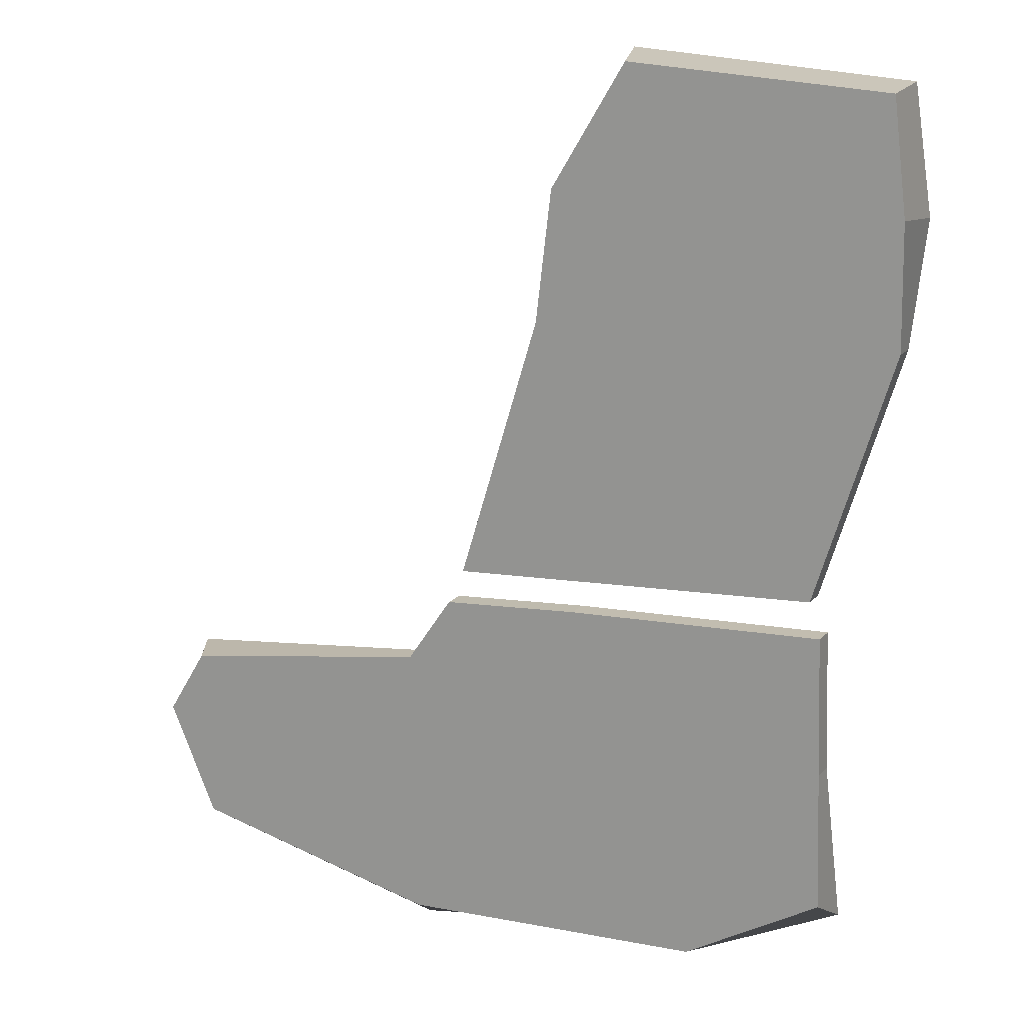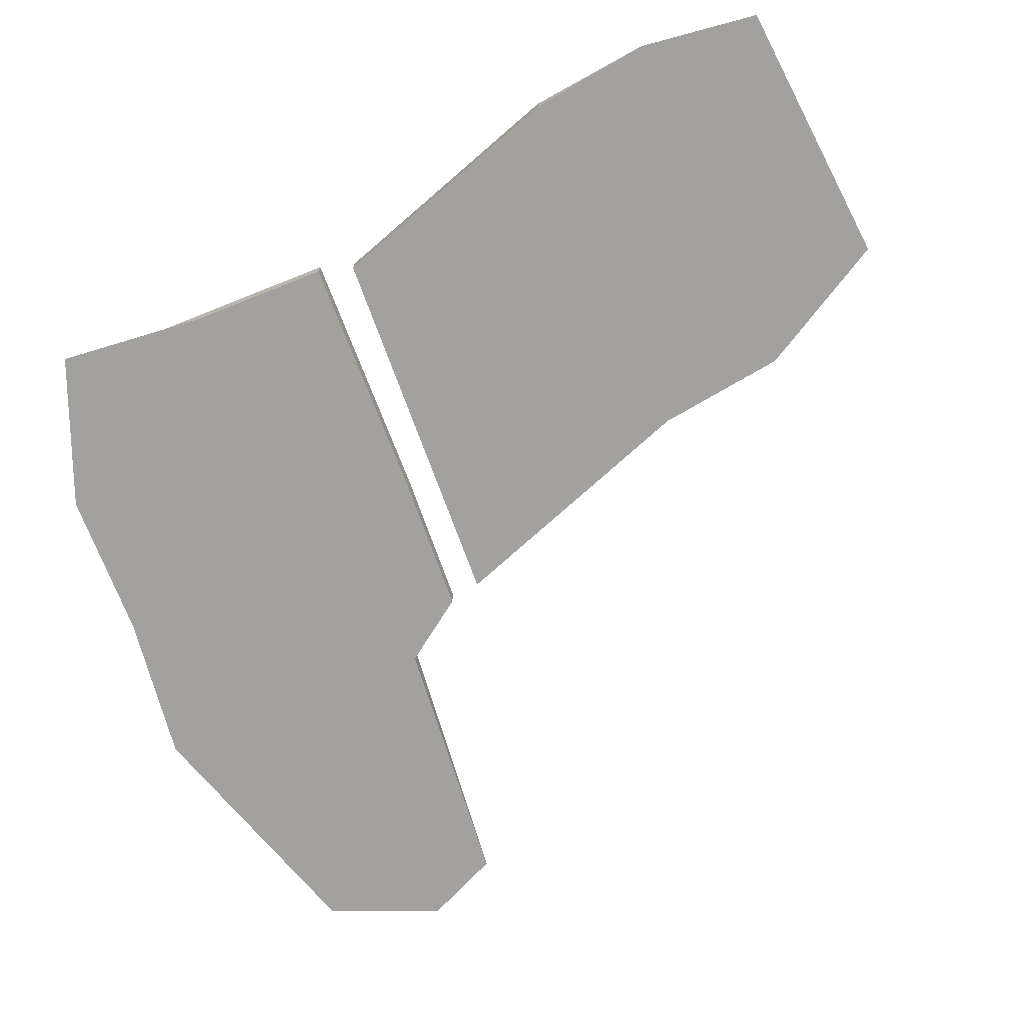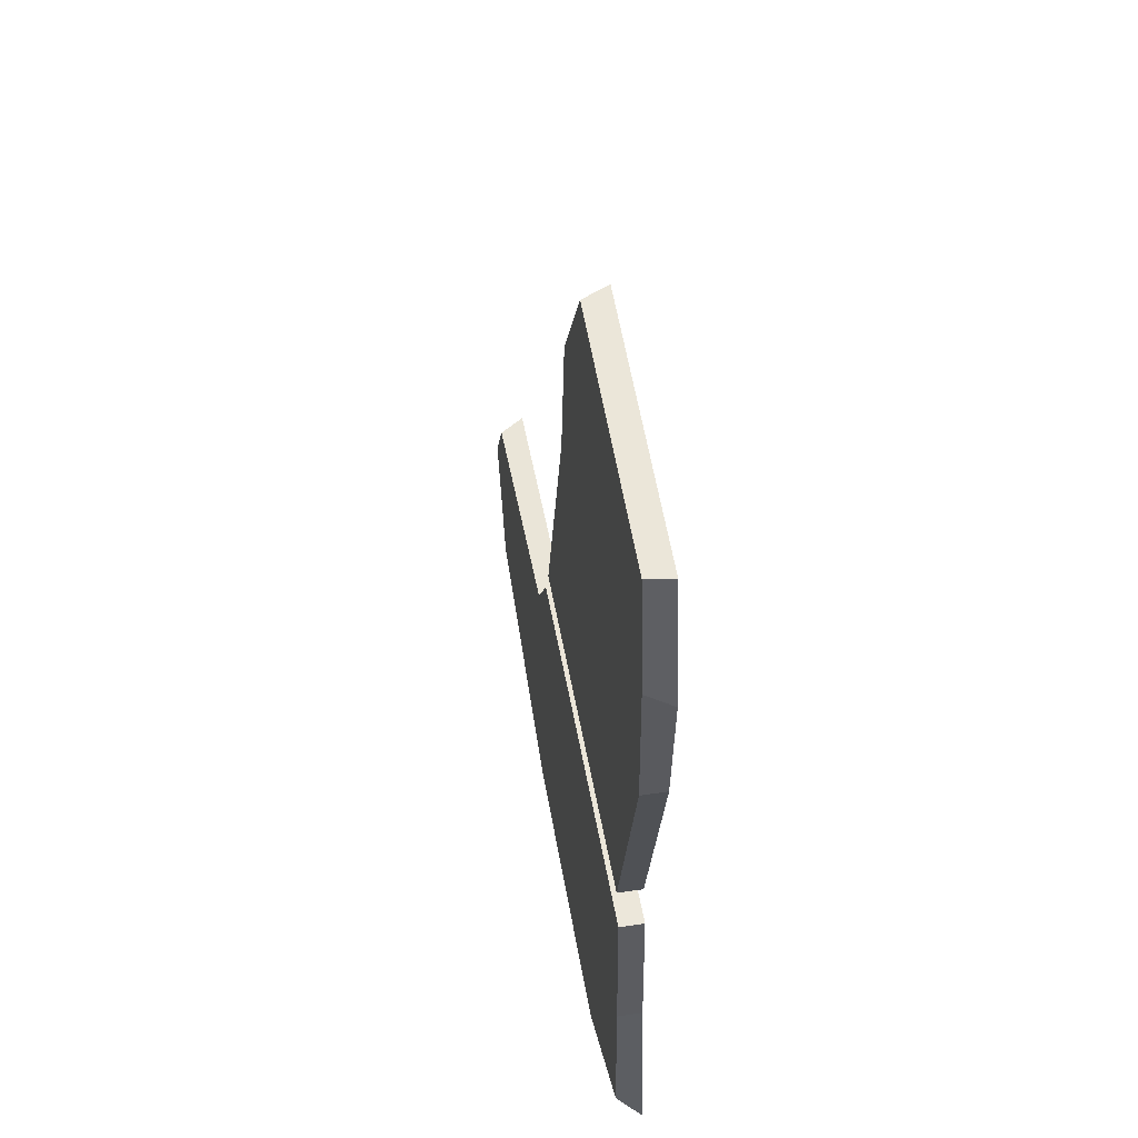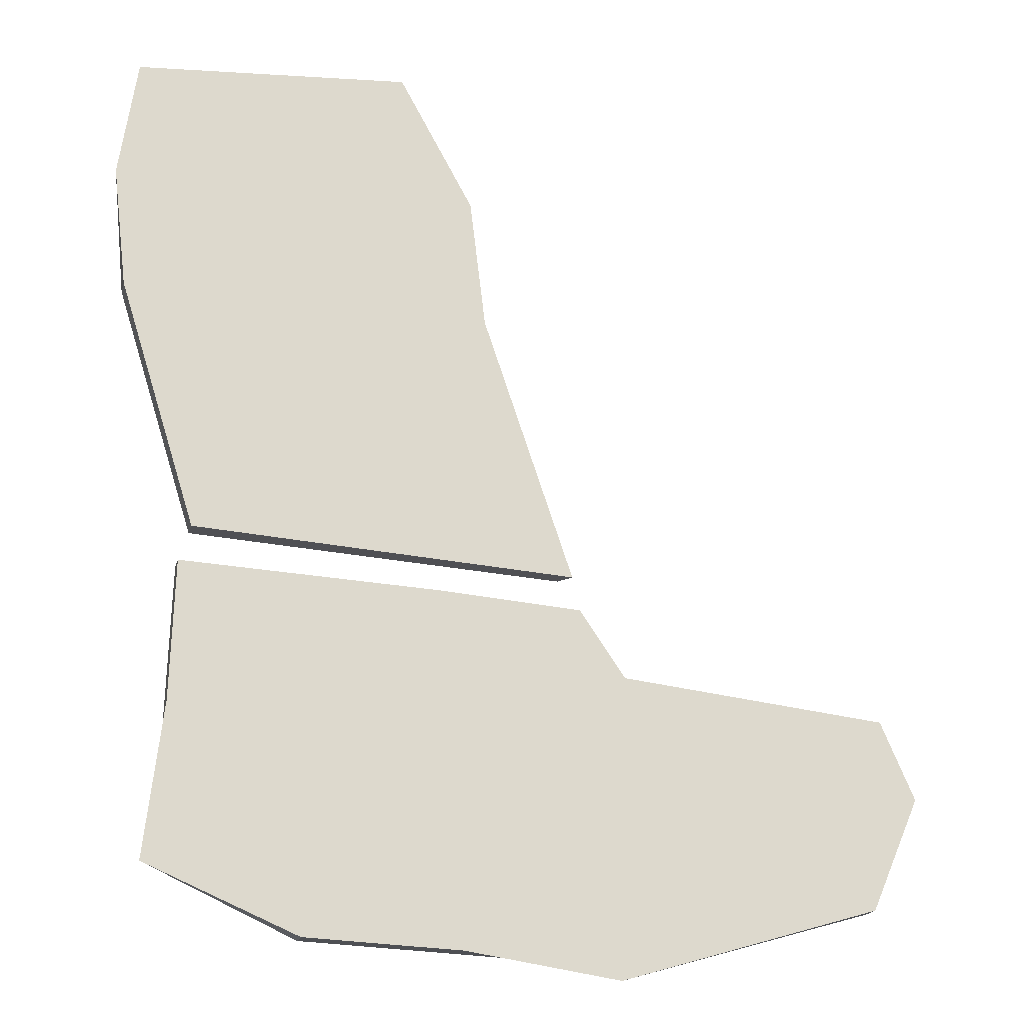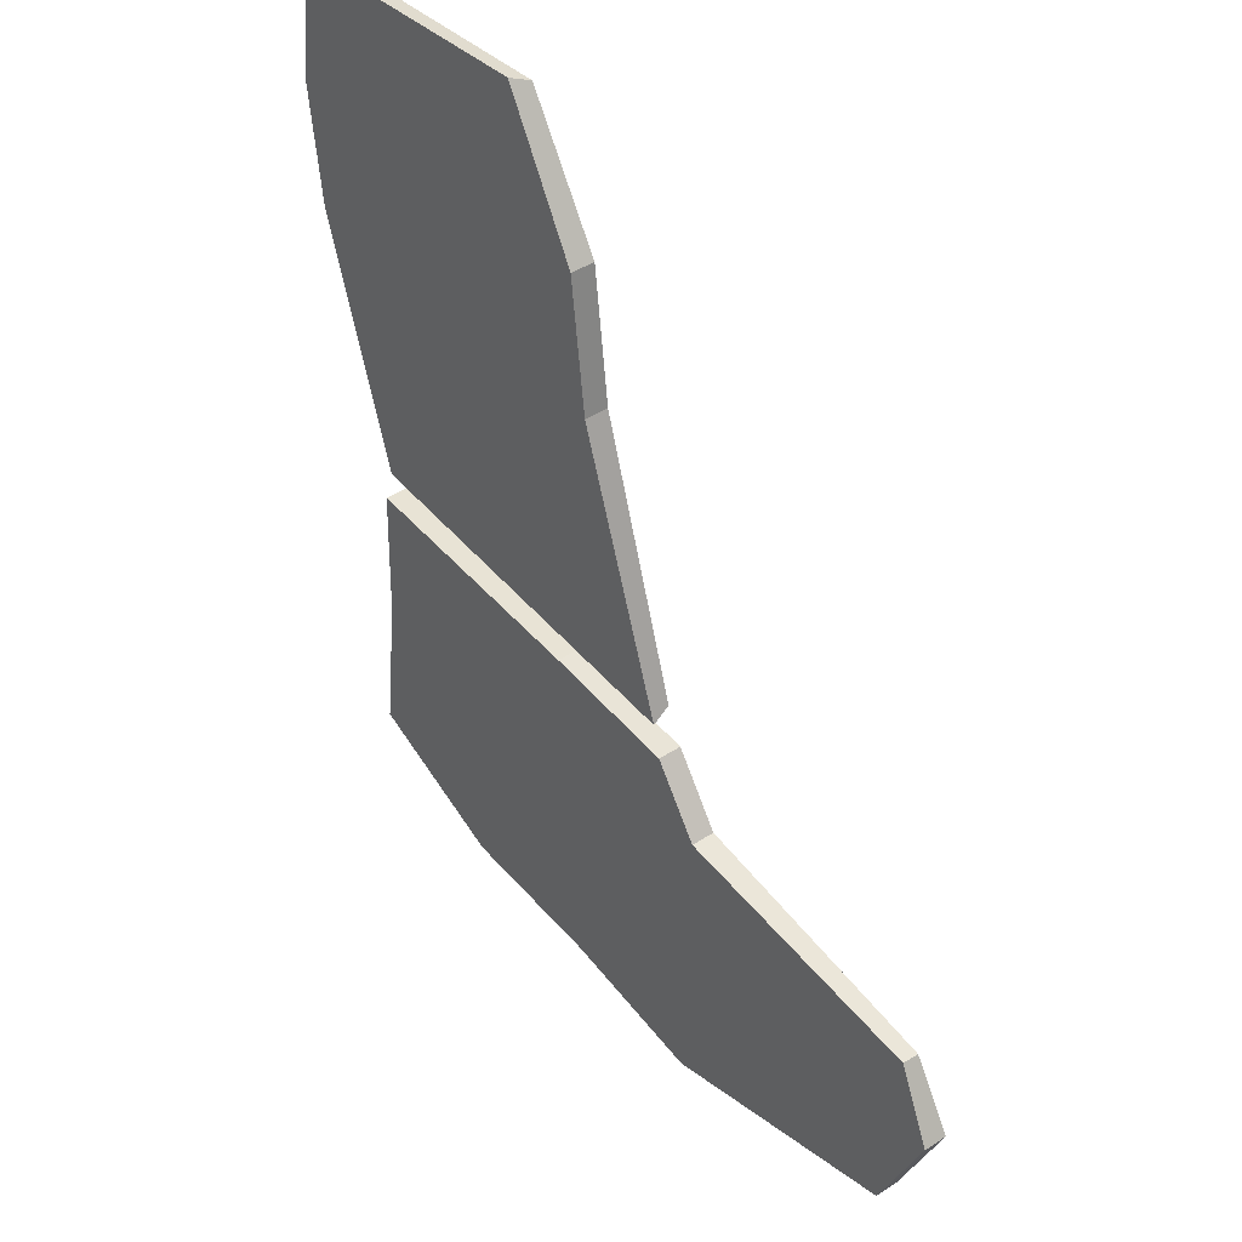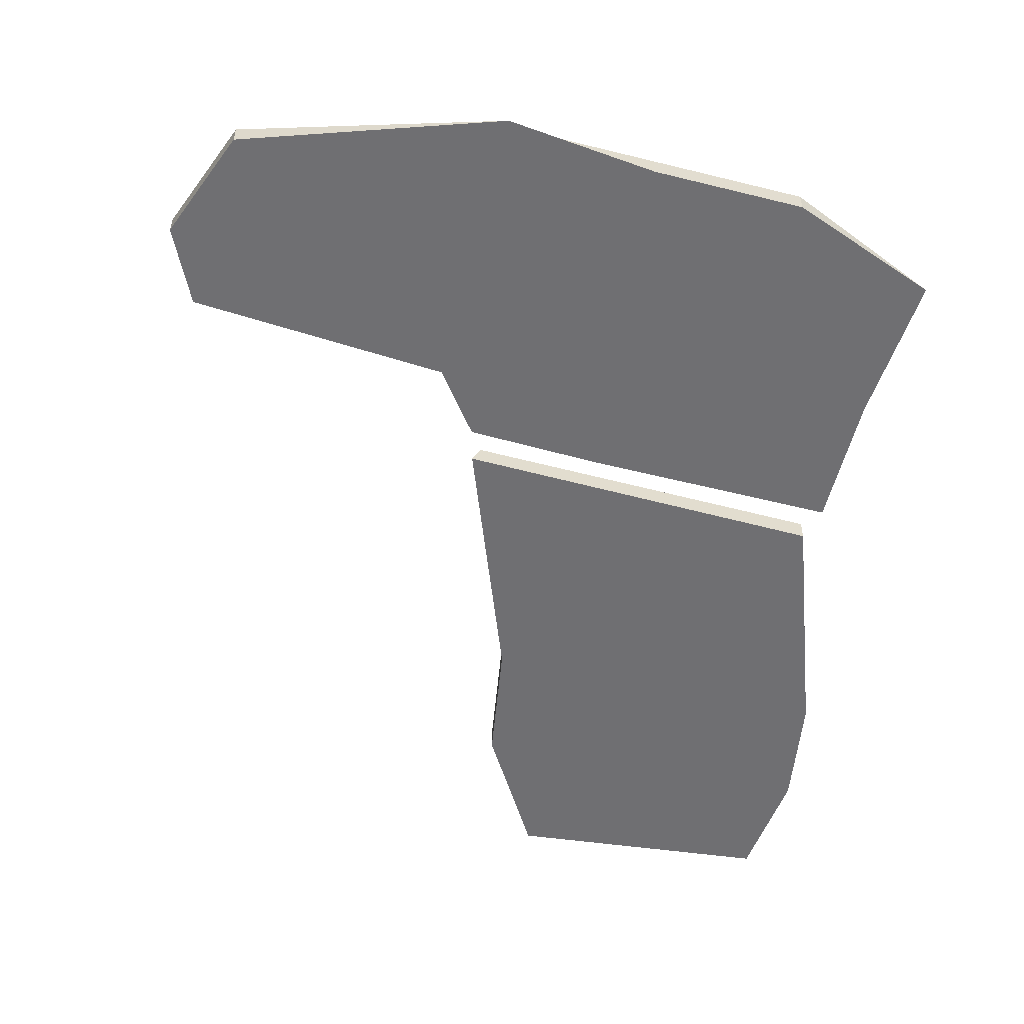
<metadata>
{"format":"obj","ext":"obj","renderer":"f3d","projection":"perspective","resolution":1024,"background":"white","views":[{"elev":16.2,"azim":-153.5,"up":"+Z"},{"elev":-72.0,"azim":-66.5,"up":"+Y"},{"elev":49.6,"azim":-99.2,"up":"+Z"},{"elev":-19.2,"azim":-13.9,"up":"+Z"},{"elev":42.3,"azim":52.0,"up":"+Z"},{"elev":-54.7,"azim":167.7,"up":"+Y"}]}
</metadata>
<code>
v  -0.7905 -0.0394 0.0484
v  -0.7905 0.0394 0.0484
v  -0.5241 0.0394 -0.7997
v  -0.5241 -0.0394 -0.7997
v  0.7467 0.0394 -0.8726
v  0.7779 -0.0394 -0.8794
v  0.4134 -0.0394 0.4832
v  0.4134 0.0394 0.4832
v  0.1558 0.0394 0.9061
v  0.1582 -0.0394 0.9457
v  -0.7377 0.0394 0.8481
v  -0.7779 -0.0394 0.8794
v  -0.8395 -0.0394 0.4673
v  -0.7842 0.0394 0.4639
v  0.468 0.0394 0.0331
v  0.468 -0.0394 0.0331
v  0.3251 -0.0394 -0.9605
v  0.3251 0.0394 -0.9605
v  -0.5629 0.0394 -0.9207
v  -0.5629 -0.0394 -0.9207
v  -0.5771 -0.0394 -1.395
v  -0.5771 0.0394 -1.395
v  -0.5912 0.0394 -1.868
v  -0.6383 -0.0394 -1.919
v  0.9338 -0.0394 -2.239
v  0.9372 0.0394 -2.184
v  1.824 0.0394 -1.974
v  1.824 -0.0394 -1.974
v  1.991 -0.0394 -1.589
v  1.991 0.0394 -1.589
v  1.854 0.0394 -1.364
v  1.875 -0.0394 -1.322
v  1.01 -0.0394 -1.739
v  1.01 0.0394 -1.739
v  0.9604 0.0394 -1.223
v  0.1027 0.0394 -1.549
v  -0.1197 -0.0394 -2.138
v  0.1027 -0.0394 -1.549
v  -0.1197 0.0394 -2.138
v  0.803 -0.0394 -0.9946
v  0.803 0.0394 -0.9946
v  0.9604 -0.0394 -1.223
v  0.5564 0.0394 -1.644
v  0.5564 -0.0394 -1.644
v  0.4087 -0.0394 -2.161
v  0.4087 0.0394 -2.161
o pathStone01
g pathStone01
f 1 2 3 4
f 4 3 5 6
f 7 8 9 10
f 10 9 11 12
f 13 7 10 12
f 8 14 11 9
f 5 3 2 15
f 4 6 16 1
f 6 5 15 16
f 13 14 2 1
f 12 11 14 13
f 15 2 14 8
f 1 16 7 13
f 16 15 8 7
f 17 18 19 20
f 21 22 23 24
f 25 26 27 28
f 29 30 31 32
f 33 25 28 29
f 34 35 31 30
f 22 19 18 36
f 21 24 37 38
f 24 23 39 37
f 40 41 18 17
f 32 31 35 42
f 43 41 35 34
f 44 45 25 33
f 45 46 26 25
f 40 44 33 42
f 46 43 34 26
f 20 21 38 17
f 23 22 36 39
f 26 34 30 27
f 42 33 29 32
f 28 27 30 29
f 20 19 22 21
f 39 36 43 46
f 17 38 44 40
f 37 39 46 45
f 38 37 45 44
f 36 18 41 43
f 42 35 41 40

</code>
